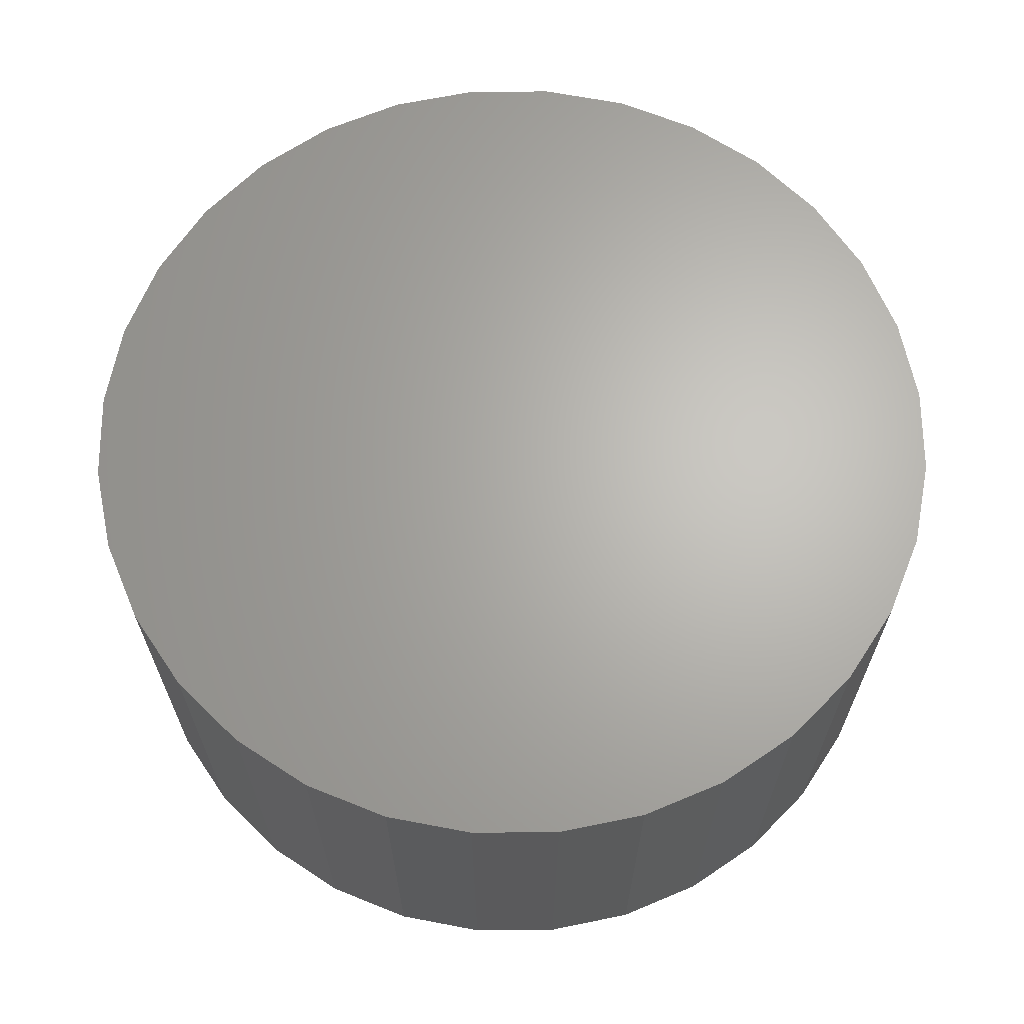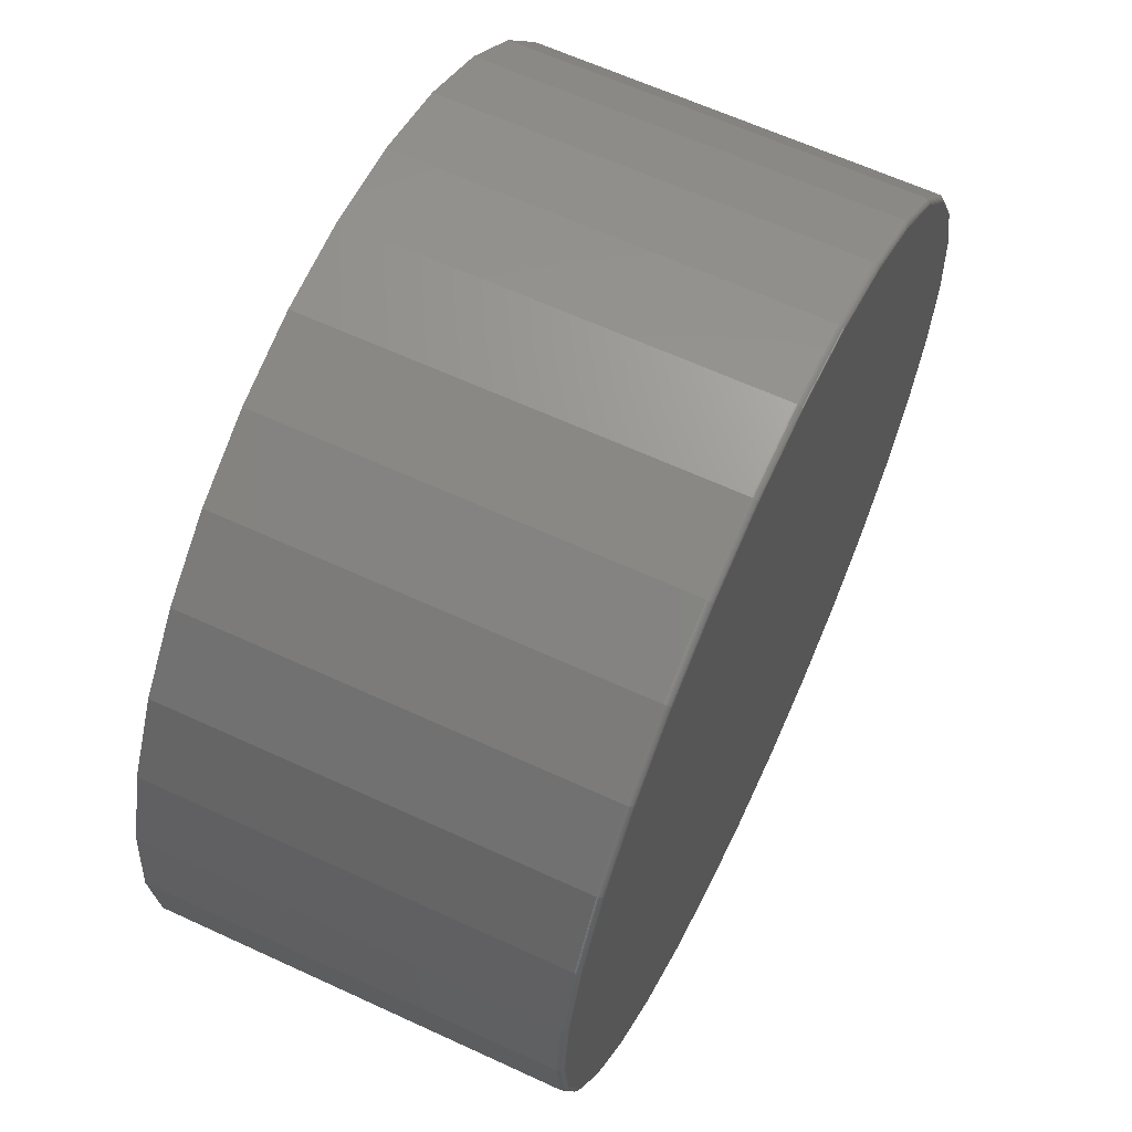
<metadata>
{"format":"stl","ext":"stl","renderer":"f3d","projection":"perspective","resolution":1024,"background":"white","views":[{"elev":65.6,"azim":5.2,"up":"+Y"},{"elev":63.0,"azim":-64.9,"up":"+Z"}]}
</metadata>
<code>
# stl→obj: 320 verts, 636 faces
v -0.1015 -0.5234 0.5498
v 0.1173 -0.5234 0.5498
v 0.007895 -0.5234 0.5606
v 0.2224 -0.5234 0.5179
v -0.2066 -0.5234 0.5179
v 0.3194 -0.5234 0.4661
v -0.3036 -0.5234 0.4661
v 0.4043 -0.5234 0.3964
v -0.3885 -0.5234 0.3964
v 0.474 -0.5234 0.3115
v -0.4582 -0.5234 0.3115
v 0.5258 -0.5234 0.2145
v -0.51 -0.5234 0.2145
v 0.5577 -0.5234 0.1094
v -0.5419 -0.5234 0.1094
v 0.5685 -0.5234 -1.309e-16
v -0.5527 -0.5234 -6.031e-16
v 0.5577 -0.5234 -0.1094
v -0.5419 -0.5234 -0.1094
v 0.5258 -0.5234 -0.2145
v -0.51 -0.5234 -0.2145
v 0.474 -0.5234 -0.3115
v -0.4582 -0.5234 -0.3115
v 0.4043 -0.5234 -0.3964
v -0.3885 -0.5234 -0.3964
v 0.3194 -0.5234 -0.4661
v -0.3036 -0.5234 -0.4661
v 0.2224 -0.5234 -0.5179
v -0.2066 -0.5234 -0.5179
v 0.1173 -0.5234 -0.5498
v -0.1015 -0.5234 -0.5498
v 0.007895 -0.5234 -0.5606
v 0.5763 1.741e-16 -2.204e-16
v 0.5763 -0.5156 -1.369e-15
v 0.5654 1.729e-16 -0.1109
v 0.5654 -0.5156 -0.1109
v 0.533 1.693e-16 -0.2175
v 0.533 -0.5156 -0.2175
v 0.4805 1.635e-16 -0.3158
v 0.4805 -0.5156 -0.3158
v 0.4098 1.556e-16 -0.4019
v 0.4098 -0.5156 -0.4019
v 0.3237 1.461e-16 -0.4726
v 0.3237 -0.5156 -0.4726
v 0.2254 1.352e-16 -0.5252
v 0.2254 -0.5156 -0.5252
v 0.1188 1.233e-16 -0.5575
v 0.1188 -0.5156 -0.5575
v 0.007895 1.11e-16 -0.5684
v 0.007895 -0.5156 -0.5684
v -0.103 9.871e-17 -0.5575
v -0.103 -0.5156 -0.5575
v -0.2096 8.687e-17 -0.5252
v -0.2096 -0.5156 -0.5252
v -0.3079 7.596e-17 -0.4726
v -0.3079 -0.5156 -0.4726
v -0.394 6.64e-17 -0.4019
v -0.394 -0.5156 -0.4019
v -0.4647 5.855e-17 -0.3158
v -0.4647 -0.5156 -0.3158
v -0.5173 5.272e-17 -0.2175
v -0.5173 -0.5156 -0.2175
v -0.5496 4.913e-17 -0.1109
v -0.5496 -0.5156 -0.1109
v -0.5605 4.791e-17 1.972e-16
v -0.5605 -0.5156 1.972e-16
v -0.5496 4.913e-17 0.1109
v -0.5496 -0.5156 0.1109
v -0.5173 5.272e-17 0.2175
v -0.5173 -0.5156 0.2175
v -0.4647 5.855e-17 0.3158
v -0.4647 -0.5156 0.3158
v -0.394 6.64e-17 0.4019
v -0.394 -0.5156 0.4019
v -0.3079 7.596e-17 0.4726
v -0.3079 -0.5156 0.4726
v -0.2096 8.687e-17 0.5252
v -0.2096 -0.5156 0.5252
v -0.103 9.871e-17 0.5575
v -0.103 -0.5156 0.5575
v 0.007895 1.11e-16 0.5684
v 0.007895 -0.5156 0.5684
v 0.1188 1.233e-16 0.5575
v 0.1188 -0.5156 0.5575
v 0.2254 1.352e-16 0.5252
v 0.2254 -0.5156 0.5252
v 0.3237 1.461e-16 0.4726
v 0.3237 -0.5156 0.4726
v 0.4098 1.556e-16 0.4019
v 0.4098 -0.5156 0.4019
v 0.4805 1.635e-16 0.3158
v 0.4805 -0.5156 0.3158
v 0.533 1.693e-16 0.2175
v 0.533 -0.5156 0.2175
v 0.5654 1.729e-16 0.1109
v 0.5654 -0.5156 0.1109
v -0.5542 -0.5233 2.502e-16
v -0.5434 -0.5233 0.1097
v -0.5557 -0.5228 2.502e-16
v -0.5449 -0.5228 0.11
v -0.5571 -0.5221 2.502e-16
v -0.5462 -0.5221 0.1102
v -0.5582 -0.5211 2.501e-16
v -0.5474 -0.5211 0.1104
v -0.5592 -0.52 2.5e-16
v -0.5483 -0.52 0.1106
v -0.5599 -0.5186 2.5e-16
v -0.549 -0.5186 0.1108
v -0.5604 -0.5171 2.499e-16
v -0.5495 -0.5171 0.1109
v 0.5592 -0.5233 0.1097
v 0.57 -0.5233 -1.082e-15
v 0.5607 -0.5228 0.11
v 0.5715 -0.5228 -1.138e-15
v 0.562 -0.5221 0.1102
v 0.5728 -0.5221 -1.138e-15
v 0.5631 -0.5211 0.1104
v 0.574 -0.5211 -1.138e-15
v 0.5641 -0.52 0.1106
v 0.575 -0.52 -1.138e-15
v 0.5648 -0.5186 0.1108
v 0.5757 -0.5186 -1.138e-15
v 0.5652 -0.5171 0.1109
v 0.5762 -0.5171 -1.138e-15
v 0.5272 -0.5233 0.2151
v 0.5286 -0.5228 0.2157
v 0.5298 -0.5221 0.2162
v 0.5309 -0.5211 0.2166
v 0.5318 -0.52 0.217
v 0.5325 -0.5186 0.2173
v 0.5329 -0.5171 0.2175
v 0.4753 -0.5233 0.3123
v 0.4765 -0.5228 0.3131
v 0.4776 -0.5221 0.3139
v 0.4786 -0.5211 0.3145
v 0.4794 -0.52 0.3151
v 0.48 -0.5186 0.3155
v 0.4804 -0.5171 0.3157
v 0.4054 -0.5233 0.3975
v 0.4064 -0.5228 0.3985
v 0.4074 -0.5221 0.3995
v 0.4082 -0.5211 0.4003
v 0.4089 -0.52 0.401
v 0.4094 -0.5186 0.4015
v 0.4097 -0.5171 0.4018
v 0.3202 -0.5233 0.4674
v 0.321 -0.5228 0.4686
v 0.3218 -0.5221 0.4697
v 0.3224 -0.5211 0.4707
v 0.323 -0.52 0.4715
v 0.3234 -0.5186 0.4721
v 0.3236 -0.5171 0.4725
v 0.223 -0.5233 0.5193
v 0.2236 -0.5228 0.5207
v 0.2241 -0.5221 0.5219
v 0.2245 -0.5211 0.523
v 0.2249 -0.52 0.5239
v 0.2252 -0.5186 0.5246
v 0.2254 -0.5171 0.525
v 0.1176 -0.5233 0.5513
v 0.1178 -0.5228 0.5528
v 0.1181 -0.5221 0.5541
v 0.1183 -0.5211 0.5553
v 0.1185 -0.52 0.5562
v 0.1187 -0.5186 0.5569
v 0.1188 -0.5171 0.5574
v 0.007895 -0.5233 0.5621
v 0.007895 -0.5228 0.5636
v 0.007895 -0.5221 0.5649
v 0.007895 -0.5211 0.5661
v 0.007895 -0.52 0.5671
v 0.007895 -0.5186 0.5678
v 0.007895 -0.5171 0.5683
v -0.1018 -0.5233 0.5513
v -0.1021 -0.5228 0.5528
v -0.1023 -0.5221 0.5541
v -0.1026 -0.5211 0.5553
v -0.1027 -0.52 0.5562
v -0.1029 -0.5186 0.5569
v -0.103 -0.5171 0.5574
v -0.2072 -0.5233 0.5193
v -0.2078 -0.5228 0.5207
v -0.2083 -0.5221 0.5219
v -0.2088 -0.5211 0.523
v -0.2091 -0.52 0.5239
v -0.2094 -0.5186 0.5246
v -0.2096 -0.5171 0.525
v -0.3044 -0.5233 0.4674
v -0.3052 -0.5228 0.4686
v -0.306 -0.5221 0.4697
v -0.3066 -0.5211 0.4707
v -0.3072 -0.52 0.4715
v -0.3076 -0.5186 0.4721
v -0.3078 -0.5171 0.4725
v -0.3896 -0.5233 0.3975
v -0.3906 -0.5228 0.3985
v -0.3916 -0.5221 0.3995
v -0.3924 -0.5211 0.4003
v -0.3931 -0.52 0.401
v -0.3936 -0.5186 0.4015
v -0.3939 -0.5171 0.4018
v -0.4595 -0.5233 0.3123
v -0.4607 -0.5228 0.3131
v -0.4618 -0.5221 0.3139
v -0.4628 -0.5211 0.3145
v -0.4636 -0.52 0.3151
v -0.4642 -0.5186 0.3155
v -0.4646 -0.5171 0.3157
v -0.5114 -0.5233 0.2151
v -0.5128 -0.5228 0.2157
v -0.5141 -0.5221 0.2162
v -0.5151 -0.5211 0.2166
v -0.516 -0.52 0.217
v -0.5167 -0.5186 0.2173
v -0.5171 -0.5171 0.2175
v 0.5592 -0.5233 -0.1097
v 0.5607 -0.5228 -0.11
v 0.562 -0.5221 -0.1102
v 0.5631 -0.5211 -0.1104
v 0.5641 -0.52 -0.1106
v 0.5648 -0.5186 -0.1108
v 0.5652 -0.5171 -0.1109
v -0.5434 -0.5233 -0.1097
v -0.5449 -0.5228 -0.11
v -0.5462 -0.5221 -0.1102
v -0.5474 -0.5211 -0.1104
v -0.5483 -0.52 -0.1106
v -0.549 -0.5186 -0.1108
v -0.5495 -0.5171 -0.1109
v -0.5114 -0.5233 -0.2151
v -0.5128 -0.5228 -0.2157
v -0.5141 -0.5221 -0.2162
v -0.5151 -0.5211 -0.2166
v -0.516 -0.52 -0.217
v -0.5167 -0.5186 -0.2173
v -0.5171 -0.5171 -0.2175
v -0.4595 -0.5233 -0.3123
v -0.4607 -0.5228 -0.3131
v -0.4618 -0.5221 -0.3139
v -0.4628 -0.5211 -0.3145
v -0.4636 -0.52 -0.3151
v -0.4642 -0.5186 -0.3155
v -0.4646 -0.5171 -0.3157
v -0.3896 -0.5233 -0.3975
v -0.3906 -0.5228 -0.3985
v -0.3916 -0.5221 -0.3995
v -0.3924 -0.5211 -0.4003
v -0.3931 -0.52 -0.401
v -0.3936 -0.5186 -0.4015
v -0.3939 -0.5171 -0.4018
v -0.3044 -0.5233 -0.4674
v -0.3052 -0.5228 -0.4686
v -0.306 -0.5221 -0.4697
v -0.3066 -0.5211 -0.4707
v -0.3072 -0.52 -0.4715
v -0.3076 -0.5186 -0.4721
v -0.3078 -0.5171 -0.4725
v -0.2072 -0.5233 -0.5193
v -0.2078 -0.5228 -0.5207
v -0.2083 -0.5221 -0.5219
v -0.2088 -0.5211 -0.523
v -0.2091 -0.52 -0.5239
v -0.2094 -0.5186 -0.5246
v -0.2096 -0.5171 -0.525
v -0.1018 -0.5233 -0.5513
v -0.1021 -0.5228 -0.5528
v -0.1023 -0.5221 -0.5541
v -0.1026 -0.5211 -0.5553
v -0.1027 -0.52 -0.5562
v -0.1029 -0.5186 -0.5569
v -0.103 -0.5171 -0.5574
v 0.007895 -0.5233 -0.5621
v 0.007895 -0.5228 -0.5636
v 0.007895 -0.5221 -0.5649
v 0.007895 -0.5211 -0.5661
v 0.007895 -0.52 -0.5671
v 0.007895 -0.5186 -0.5678
v 0.007895 -0.5171 -0.5683
v 0.1176 -0.5233 -0.5513
v 0.1178 -0.5228 -0.5528
v 0.1181 -0.5221 -0.5541
v 0.1183 -0.5211 -0.5553
v 0.1185 -0.52 -0.5562
v 0.1187 -0.5186 -0.5569
v 0.1188 -0.5171 -0.5574
v 0.223 -0.5233 -0.5193
v 0.2236 -0.5228 -0.5207
v 0.2241 -0.5221 -0.5219
v 0.2245 -0.5211 -0.523
v 0.2249 -0.52 -0.5239
v 0.2252 -0.5186 -0.5246
v 0.2254 -0.5171 -0.525
v 0.3202 -0.5233 -0.4674
v 0.321 -0.5228 -0.4686
v 0.3218 -0.5221 -0.4697
v 0.3224 -0.5211 -0.4707
v 0.323 -0.52 -0.4715
v 0.3234 -0.5186 -0.4721
v 0.3236 -0.5171 -0.4725
v 0.4054 -0.5233 -0.3975
v 0.4064 -0.5228 -0.3985
v 0.4074 -0.5221 -0.3995
v 0.4082 -0.5211 -0.4003
v 0.4089 -0.52 -0.401
v 0.4094 -0.5186 -0.4015
v 0.4097 -0.5171 -0.4018
v 0.4753 -0.5233 -0.3123
v 0.4765 -0.5228 -0.3131
v 0.4776 -0.5221 -0.3139
v 0.4786 -0.5211 -0.3145
v 0.4794 -0.52 -0.3151
v 0.48 -0.5186 -0.3155
v 0.4804 -0.5171 -0.3157
v 0.5272 -0.5233 -0.2151
v 0.5286 -0.5228 -0.2157
v 0.5298 -0.5221 -0.2162
v 0.5309 -0.5211 -0.2166
v 0.5318 -0.52 -0.217
v 0.5325 -0.5186 -0.2173
v 0.5329 -0.5171 -0.2175
f 1 2 3
f 2 1 4
f 4 1 5
f 4 5 6
f 6 5 7
f 6 7 8
f 8 7 9
f 8 9 10
f 10 9 11
f 10 11 12
f 12 11 13
f 12 13 14
f 14 13 15
f 14 15 16
f 16 15 17
f 16 17 18
f 18 17 19
f 18 19 20
f 20 19 21
f 20 21 22
f 22 21 23
f 22 23 24
f 24 23 25
f 24 25 26
f 26 25 27
f 26 27 28
f 28 27 29
f 28 29 30
f 30 29 31
f 30 31 32
f 33 34 35
f 35 34 36
f 35 36 37
f 37 36 38
f 37 38 39
f 39 38 40
f 39 40 41
f 41 40 42
f 41 42 43
f 43 42 44
f 43 44 45
f 45 44 46
f 45 46 47
f 47 46 48
f 47 48 49
f 49 48 50
f 49 50 51
f 51 50 52
f 51 52 53
f 53 52 54
f 53 54 55
f 55 54 56
f 55 56 57
f 57 56 58
f 57 58 59
f 59 58 60
f 59 60 61
f 61 60 62
f 61 62 63
f 63 62 64
f 63 64 65
f 65 64 66
f 65 66 67
f 67 66 68
f 67 68 69
f 69 68 70
f 69 70 71
f 71 70 72
f 71 72 73
f 73 72 74
f 73 74 75
f 75 74 76
f 75 76 77
f 77 76 78
f 77 78 79
f 79 78 80
f 79 80 81
f 81 80 82
f 81 82 83
f 83 82 84
f 83 84 85
f 85 84 86
f 85 86 87
f 87 86 88
f 87 88 89
f 89 88 90
f 89 90 91
f 91 90 92
f 91 92 93
f 93 92 94
f 93 94 95
f 95 94 96
f 95 96 33
f 33 96 34
f 17 15 97
f 97 15 98
f 97 98 99
f 99 98 100
f 99 100 101
f 101 100 102
f 101 102 103
f 103 102 104
f 103 104 105
f 105 104 106
f 105 106 107
f 107 106 108
f 107 108 109
f 109 108 110
f 109 110 66
f 66 110 68
f 14 16 111
f 111 16 112
f 111 112 113
f 113 112 114
f 113 114 115
f 115 114 116
f 115 116 117
f 117 116 118
f 117 118 119
f 119 118 120
f 119 120 121
f 121 120 122
f 121 122 123
f 123 122 124
f 123 124 96
f 96 124 34
f 12 14 125
f 125 14 111
f 125 111 126
f 126 111 113
f 126 113 127
f 127 113 115
f 127 115 128
f 128 115 117
f 128 117 129
f 129 117 119
f 129 119 130
f 130 119 121
f 130 121 131
f 131 121 123
f 131 123 94
f 94 123 96
f 10 12 132
f 132 12 125
f 132 125 133
f 133 125 126
f 133 126 134
f 134 126 127
f 134 127 135
f 135 127 128
f 135 128 136
f 136 128 129
f 136 129 137
f 137 129 130
f 137 130 138
f 138 130 131
f 138 131 92
f 92 131 94
f 8 10 139
f 139 10 132
f 139 132 140
f 140 132 133
f 140 133 141
f 141 133 134
f 141 134 142
f 142 134 135
f 142 135 143
f 143 135 136
f 143 136 144
f 144 136 137
f 144 137 145
f 145 137 138
f 145 138 90
f 90 138 92
f 6 8 146
f 146 8 139
f 146 139 147
f 147 139 140
f 147 140 148
f 148 140 141
f 148 141 149
f 149 141 142
f 149 142 150
f 150 142 143
f 150 143 151
f 151 143 144
f 151 144 152
f 152 144 145
f 152 145 88
f 88 145 90
f 4 6 153
f 153 6 146
f 153 146 154
f 154 146 147
f 154 147 155
f 155 147 148
f 155 148 156
f 156 148 149
f 156 149 157
f 157 149 150
f 157 150 158
f 158 150 151
f 158 151 159
f 159 151 152
f 159 152 86
f 86 152 88
f 2 4 160
f 160 4 153
f 160 153 161
f 161 153 154
f 161 154 162
f 162 154 155
f 162 155 163
f 163 155 156
f 163 156 164
f 164 156 157
f 164 157 165
f 165 157 158
f 165 158 166
f 166 158 159
f 166 159 84
f 84 159 86
f 3 2 167
f 167 2 160
f 167 160 168
f 168 160 161
f 168 161 169
f 169 161 162
f 169 162 170
f 170 162 163
f 170 163 171
f 171 163 164
f 171 164 172
f 172 164 165
f 172 165 173
f 173 165 166
f 173 166 82
f 82 166 84
f 1 3 174
f 174 3 167
f 174 167 175
f 175 167 168
f 175 168 176
f 176 168 169
f 176 169 177
f 177 169 170
f 177 170 178
f 178 170 171
f 178 171 179
f 179 171 172
f 179 172 180
f 180 172 173
f 180 173 80
f 80 173 82
f 5 1 181
f 181 1 174
f 181 174 182
f 182 174 175
f 182 175 183
f 183 175 176
f 183 176 184
f 184 176 177
f 184 177 185
f 185 177 178
f 185 178 186
f 186 178 179
f 186 179 187
f 187 179 180
f 187 180 78
f 78 180 80
f 7 5 188
f 188 5 181
f 188 181 189
f 189 181 182
f 189 182 190
f 190 182 183
f 190 183 191
f 191 183 184
f 191 184 192
f 192 184 185
f 192 185 193
f 193 185 186
f 193 186 194
f 194 186 187
f 194 187 76
f 76 187 78
f 9 7 195
f 195 7 188
f 195 188 196
f 196 188 189
f 196 189 197
f 197 189 190
f 197 190 198
f 198 190 191
f 198 191 199
f 199 191 192
f 199 192 200
f 200 192 193
f 200 193 201
f 201 193 194
f 201 194 74
f 74 194 76
f 11 9 202
f 202 9 195
f 202 195 203
f 203 195 196
f 203 196 204
f 204 196 197
f 204 197 205
f 205 197 198
f 205 198 206
f 206 198 199
f 206 199 207
f 207 199 200
f 207 200 208
f 208 200 201
f 208 201 72
f 72 201 74
f 13 11 209
f 209 11 202
f 209 202 210
f 210 202 203
f 210 203 211
f 211 203 204
f 211 204 212
f 212 204 205
f 212 205 213
f 213 205 206
f 213 206 214
f 214 206 207
f 214 207 215
f 215 207 208
f 215 208 70
f 70 208 72
f 15 13 98
f 98 13 209
f 98 209 100
f 100 209 210
f 100 210 102
f 102 210 211
f 102 211 104
f 104 211 212
f 104 212 106
f 106 212 213
f 106 213 108
f 108 213 214
f 108 214 110
f 110 214 215
f 110 215 68
f 68 215 70
f 16 18 112
f 112 18 216
f 112 216 114
f 114 216 217
f 114 217 116
f 116 217 218
f 116 218 118
f 118 218 219
f 118 219 120
f 120 219 220
f 120 220 122
f 122 220 221
f 122 221 124
f 124 221 222
f 124 222 34
f 34 222 36
f 19 17 223
f 223 17 97
f 223 97 224
f 224 97 99
f 224 99 225
f 225 99 101
f 225 101 226
f 226 101 103
f 226 103 227
f 227 103 105
f 227 105 228
f 228 105 107
f 228 107 229
f 229 107 109
f 229 109 64
f 64 109 66
f 21 19 230
f 230 19 223
f 230 223 231
f 231 223 224
f 231 224 232
f 232 224 225
f 232 225 233
f 233 225 226
f 233 226 234
f 234 226 227
f 234 227 235
f 235 227 228
f 235 228 236
f 236 228 229
f 236 229 62
f 62 229 64
f 23 21 237
f 237 21 230
f 237 230 238
f 238 230 231
f 238 231 239
f 239 231 232
f 239 232 240
f 240 232 233
f 240 233 241
f 241 233 234
f 241 234 242
f 242 234 235
f 242 235 243
f 243 235 236
f 243 236 60
f 60 236 62
f 25 23 244
f 244 23 237
f 244 237 245
f 245 237 238
f 245 238 246
f 246 238 239
f 246 239 247
f 247 239 240
f 247 240 248
f 248 240 241
f 248 241 249
f 249 241 242
f 249 242 250
f 250 242 243
f 250 243 58
f 58 243 60
f 27 25 251
f 251 25 244
f 251 244 252
f 252 244 245
f 252 245 253
f 253 245 246
f 253 246 254
f 254 246 247
f 254 247 255
f 255 247 248
f 255 248 256
f 256 248 249
f 256 249 257
f 257 249 250
f 257 250 56
f 56 250 58
f 29 27 258
f 258 27 251
f 258 251 259
f 259 251 252
f 259 252 260
f 260 252 253
f 260 253 261
f 261 253 254
f 261 254 262
f 262 254 255
f 262 255 263
f 263 255 256
f 263 256 264
f 264 256 257
f 264 257 54
f 54 257 56
f 31 29 265
f 265 29 258
f 265 258 266
f 266 258 259
f 266 259 267
f 267 259 260
f 267 260 268
f 268 260 261
f 268 261 269
f 269 261 262
f 269 262 270
f 270 262 263
f 270 263 271
f 271 263 264
f 271 264 52
f 52 264 54
f 32 31 272
f 272 31 265
f 272 265 273
f 273 265 266
f 273 266 274
f 274 266 267
f 274 267 275
f 275 267 268
f 275 268 276
f 276 268 269
f 276 269 277
f 277 269 270
f 277 270 278
f 278 270 271
f 278 271 50
f 50 271 52
f 30 32 279
f 279 32 272
f 279 272 280
f 280 272 273
f 280 273 281
f 281 273 274
f 281 274 282
f 282 274 275
f 282 275 283
f 283 275 276
f 283 276 284
f 284 276 277
f 284 277 285
f 285 277 278
f 285 278 48
f 48 278 50
f 28 30 286
f 286 30 279
f 286 279 287
f 287 279 280
f 287 280 288
f 288 280 281
f 288 281 289
f 289 281 282
f 289 282 290
f 290 282 283
f 290 283 291
f 291 283 284
f 291 284 292
f 292 284 285
f 292 285 46
f 46 285 48
f 26 28 293
f 293 28 286
f 293 286 294
f 294 286 287
f 294 287 295
f 295 287 288
f 295 288 296
f 296 288 289
f 296 289 297
f 297 289 290
f 297 290 298
f 298 290 291
f 298 291 299
f 299 291 292
f 299 292 44
f 44 292 46
f 24 26 300
f 300 26 293
f 300 293 301
f 301 293 294
f 301 294 302
f 302 294 295
f 302 295 303
f 303 295 296
f 303 296 304
f 304 296 297
f 304 297 305
f 305 297 298
f 305 298 306
f 306 298 299
f 306 299 42
f 42 299 44
f 22 24 307
f 307 24 300
f 307 300 308
f 308 300 301
f 308 301 309
f 309 301 302
f 309 302 310
f 310 302 303
f 310 303 311
f 311 303 304
f 311 304 312
f 312 304 305
f 312 305 313
f 313 305 306
f 313 306 40
f 40 306 42
f 20 22 314
f 314 22 307
f 314 307 315
f 315 307 308
f 315 308 316
f 316 308 309
f 316 309 317
f 317 309 310
f 317 310 318
f 318 310 311
f 318 311 319
f 319 311 312
f 319 312 320
f 320 312 313
f 320 313 38
f 38 313 40
f 18 20 216
f 216 20 314
f 216 314 217
f 217 314 315
f 217 315 218
f 218 315 316
f 218 316 219
f 219 316 317
f 219 317 220
f 220 317 318
f 220 318 221
f 221 318 319
f 221 319 222
f 222 319 320
f 222 320 36
f 36 320 38
f 81 83 79
f 49 51 47
f 47 51 53
f 47 53 45
f 45 53 55
f 45 55 43
f 43 55 57
f 43 57 41
f 41 57 59
f 41 59 39
f 39 59 61
f 39 61 37
f 37 61 63
f 37 63 35
f 35 63 65
f 35 65 33
f 33 65 67
f 33 67 95
f 95 67 69
f 95 69 93
f 93 69 71
f 93 71 91
f 91 71 73
f 91 73 89
f 89 73 75
f 89 75 87
f 87 75 77
f 87 77 85
f 85 77 79
f 85 79 83

</code>
